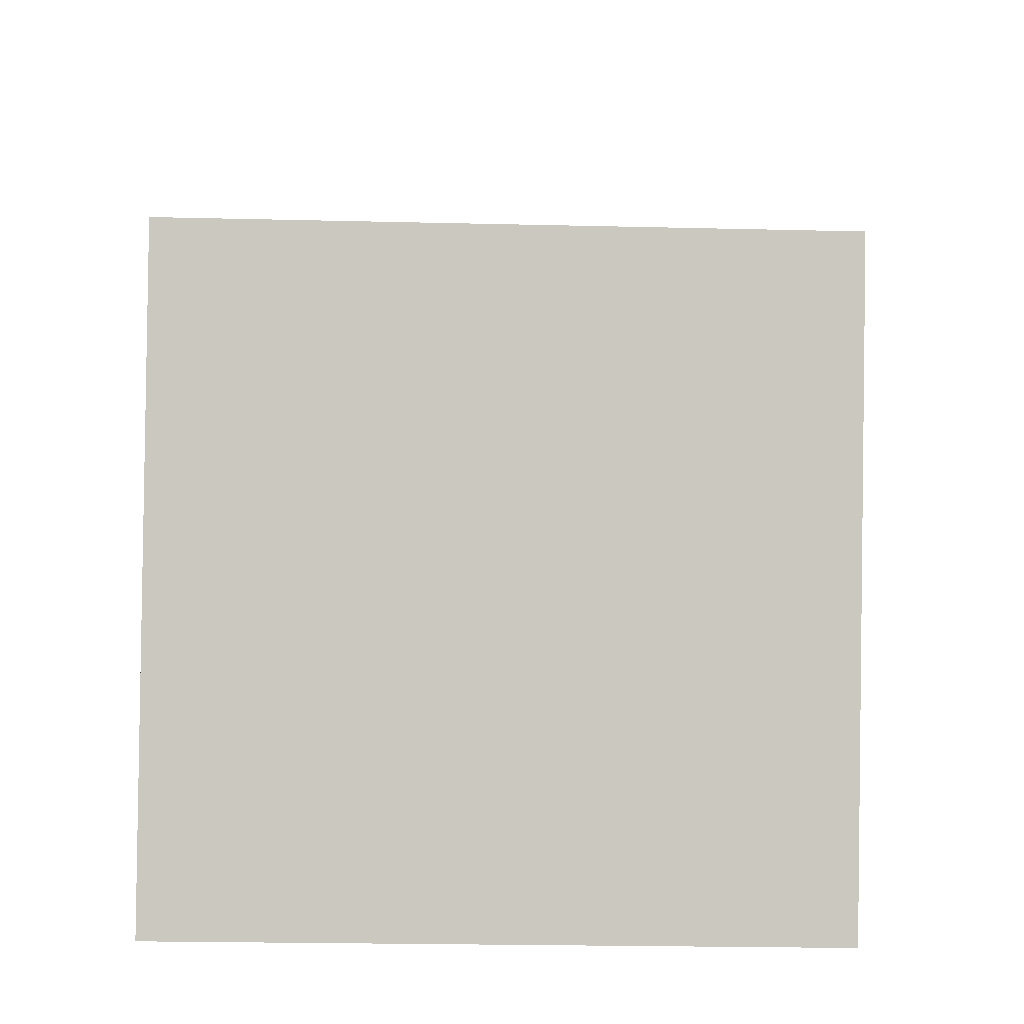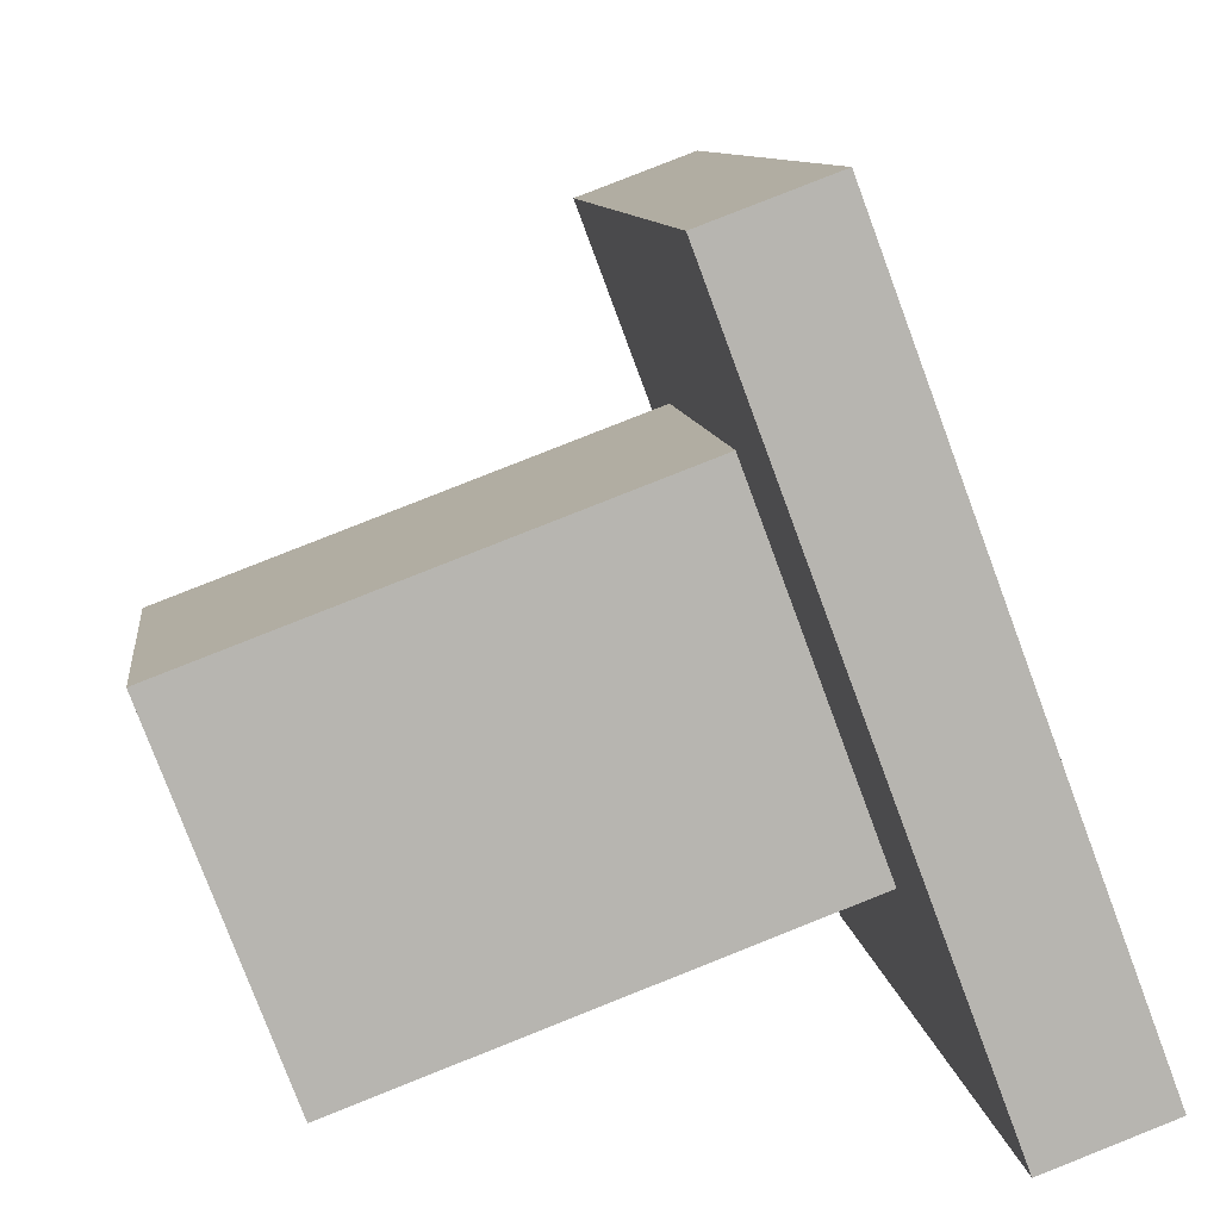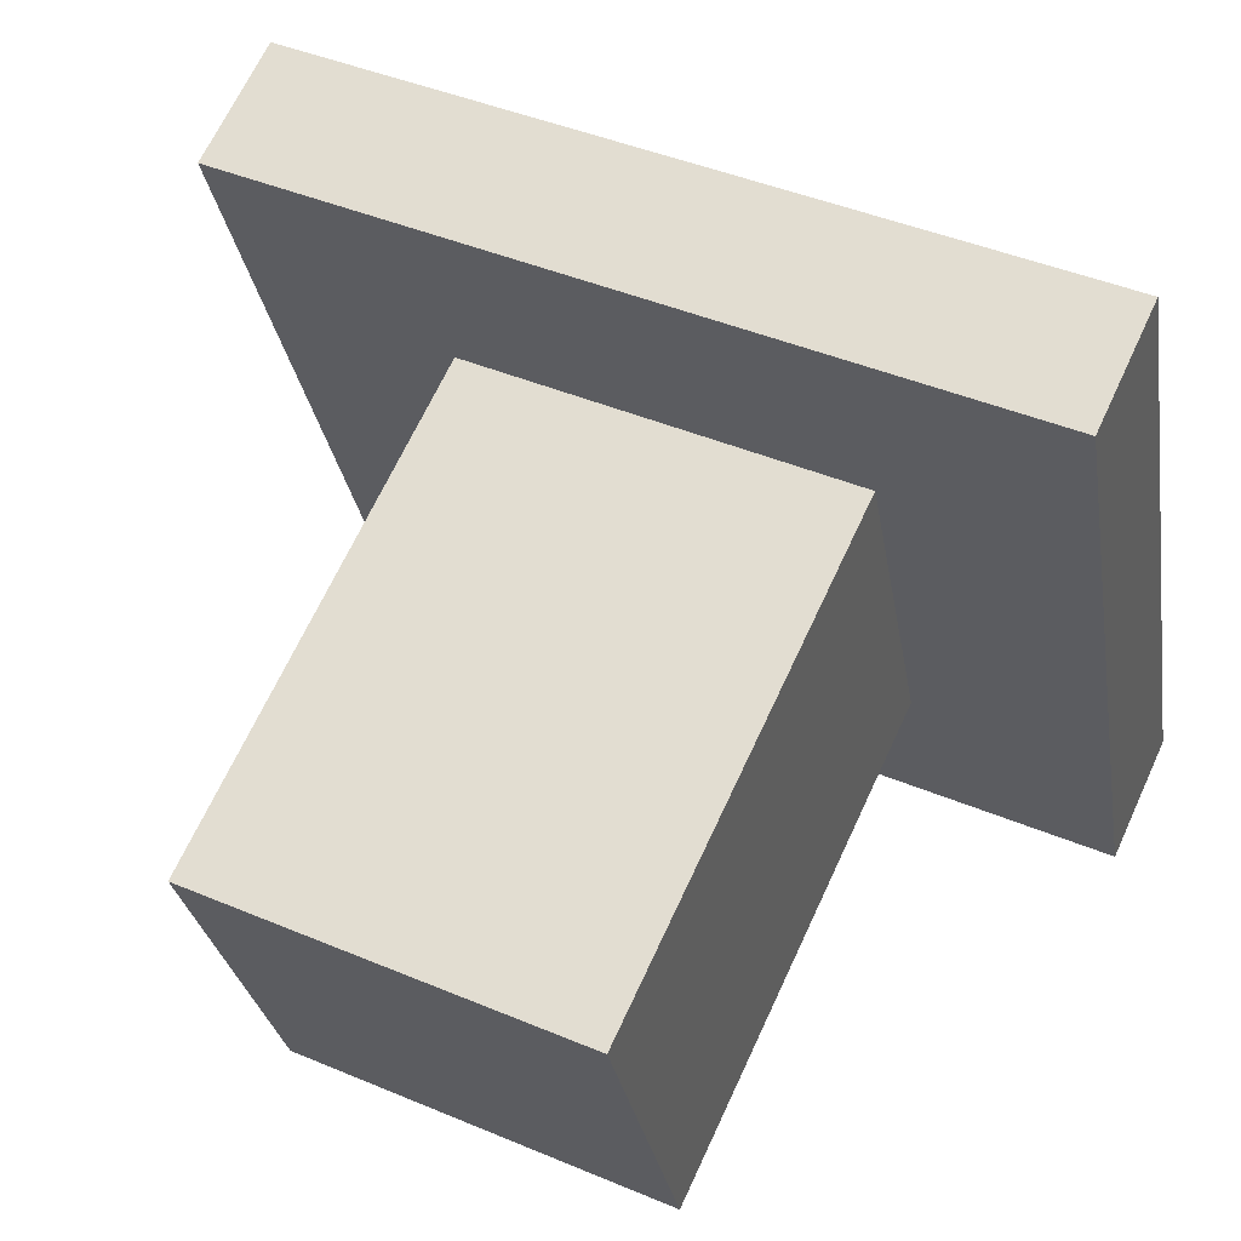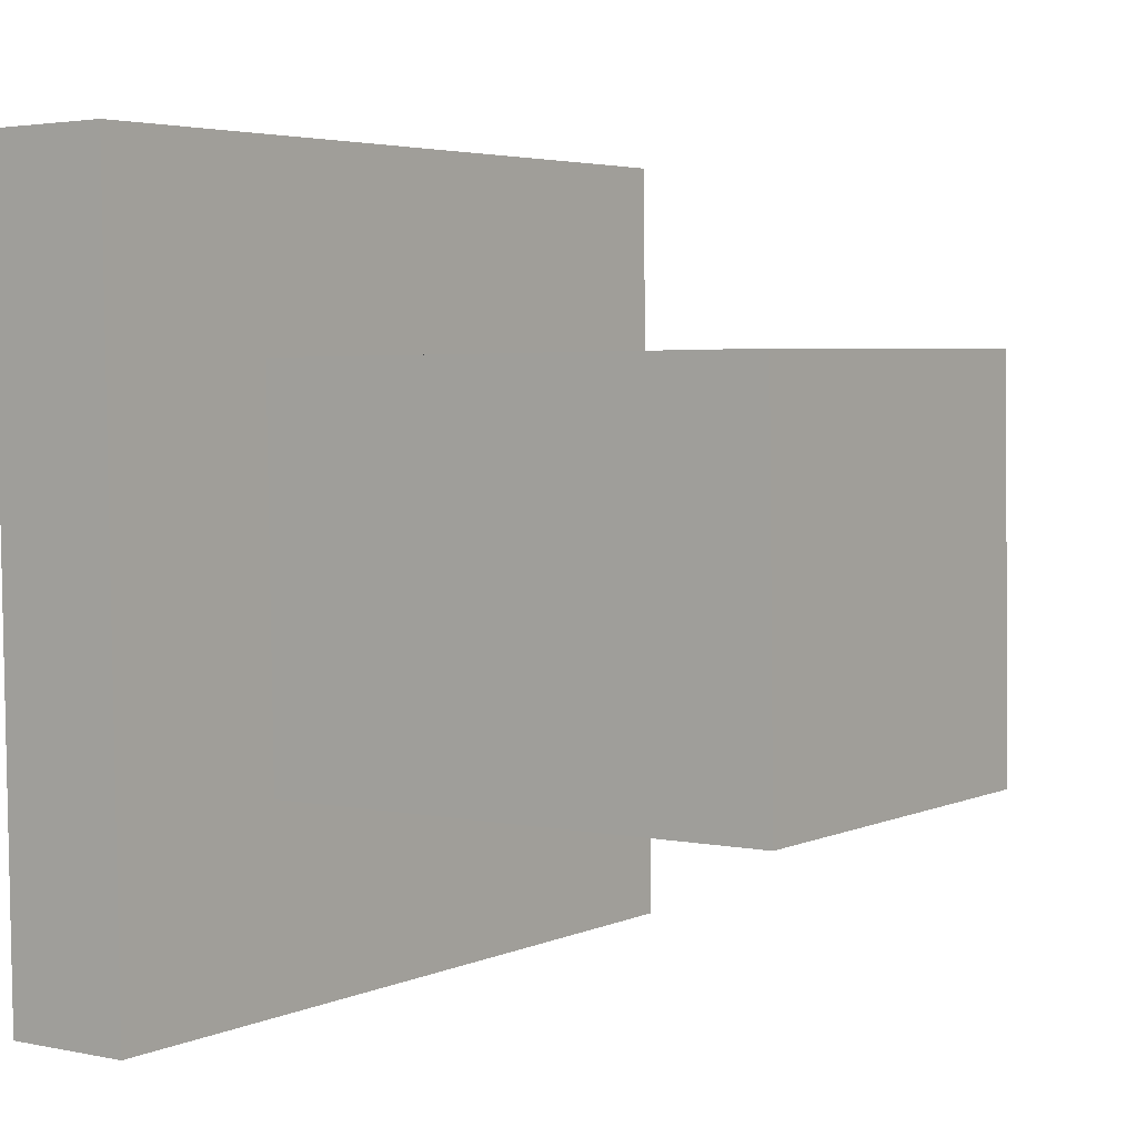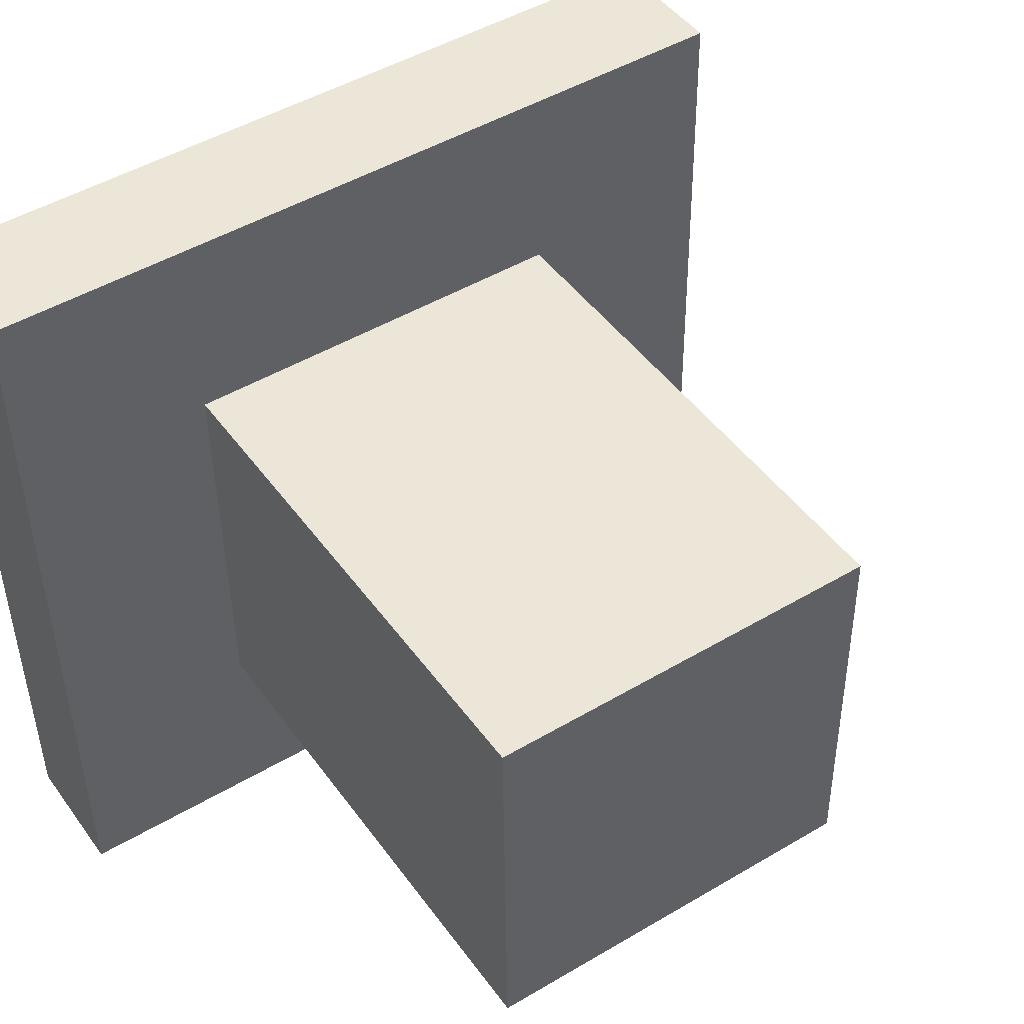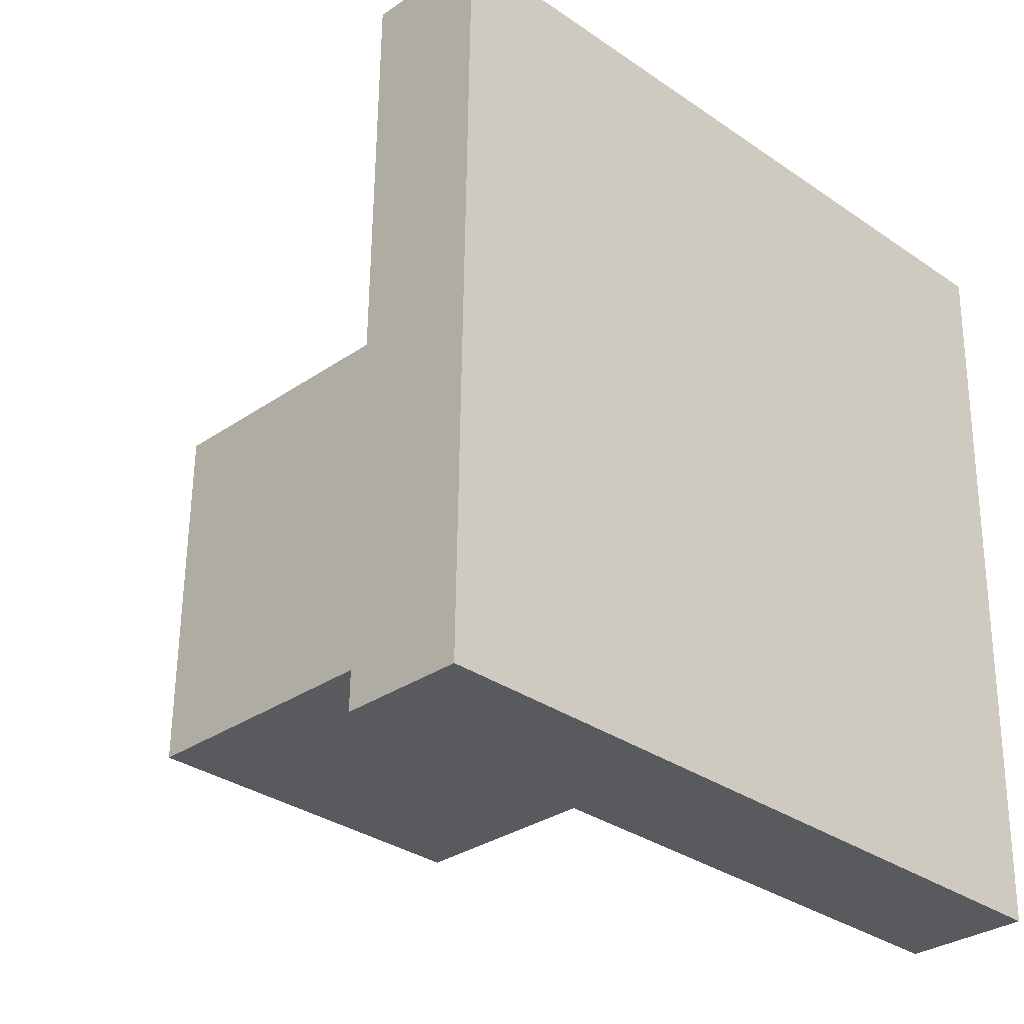
<metadata>
{"format":"obj","ext":"obj","renderer":"f3d","projection":"perspective","resolution":1024,"background":"white","views":[{"elev":-22.3,"azim":86.9,"up":"+Y"},{"elev":9.4,"azim":172.6,"up":"+Y"},{"elev":43.4,"azim":115.8,"up":"+Y"},{"elev":4.0,"azim":15.6,"up":"+Z"},{"elev":47.1,"azim":35.7,"up":"+Z"},{"elev":-31.1,"azim":-155.2,"up":"+Z"}]}
</metadata>
<code>
v  -0.2992 0.0323 0.257
v  -0.0557 0.4537 0.26
v  -0.1306 0.4818 0.2591
v  -0.2243 0.0042 0.2579
v  -0.2932 0.0323 -0.2229
v  -0.2183 0.0042 -0.222
v  -0.1247 0.4818 -0.2209
v  -0.0498 0.4537 -0.2199
v  0.1219 0.0042 -0.0978
v  0.2032 0.229 0.1432
v  0.119 0.0042 0.1422
v  0.2062 0.229 -0.0967
v  -0.1777 0.1166 -0.1015
v  -0.0964 0.3413 0.1395
v  -0.0934 0.3413 -0.1005
v  -0.1806 0.1166 0.1385
g StaticMaterial
f 1 2 3
f 2 1 4
f 5 4 1
f 4 5 6
f 7 6 5
f 6 7 8
f 3 8 7
f 8 3 2
f 6 2 4
f 2 6 8
f 3 5 1
f 5 3 7
f 9 10 11
f 10 9 12
f 13 14 15
f 14 13 16
f 9 15 12
f 15 9 13
f 12 14 10
f 14 12 15
f 10 16 11
f 16 10 14
f 11 13 9
f 13 11 16

</code>
